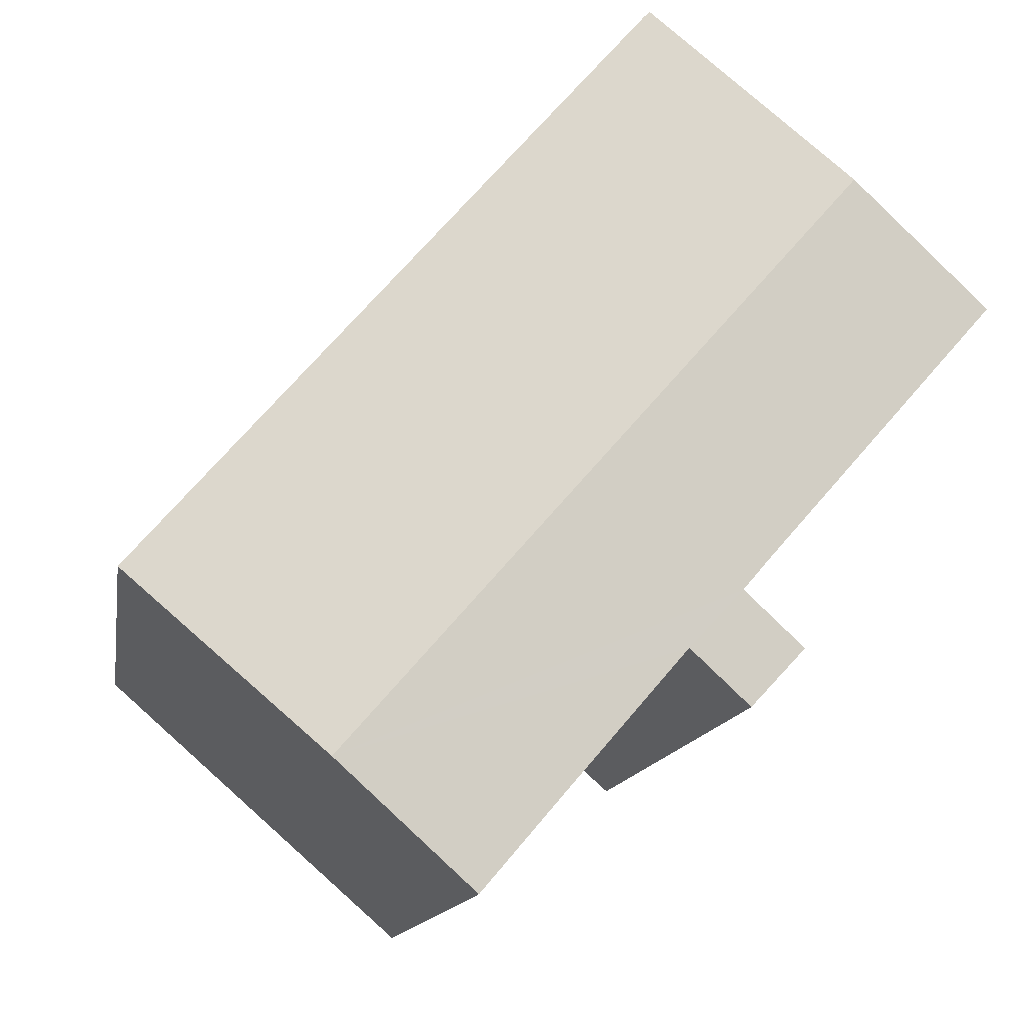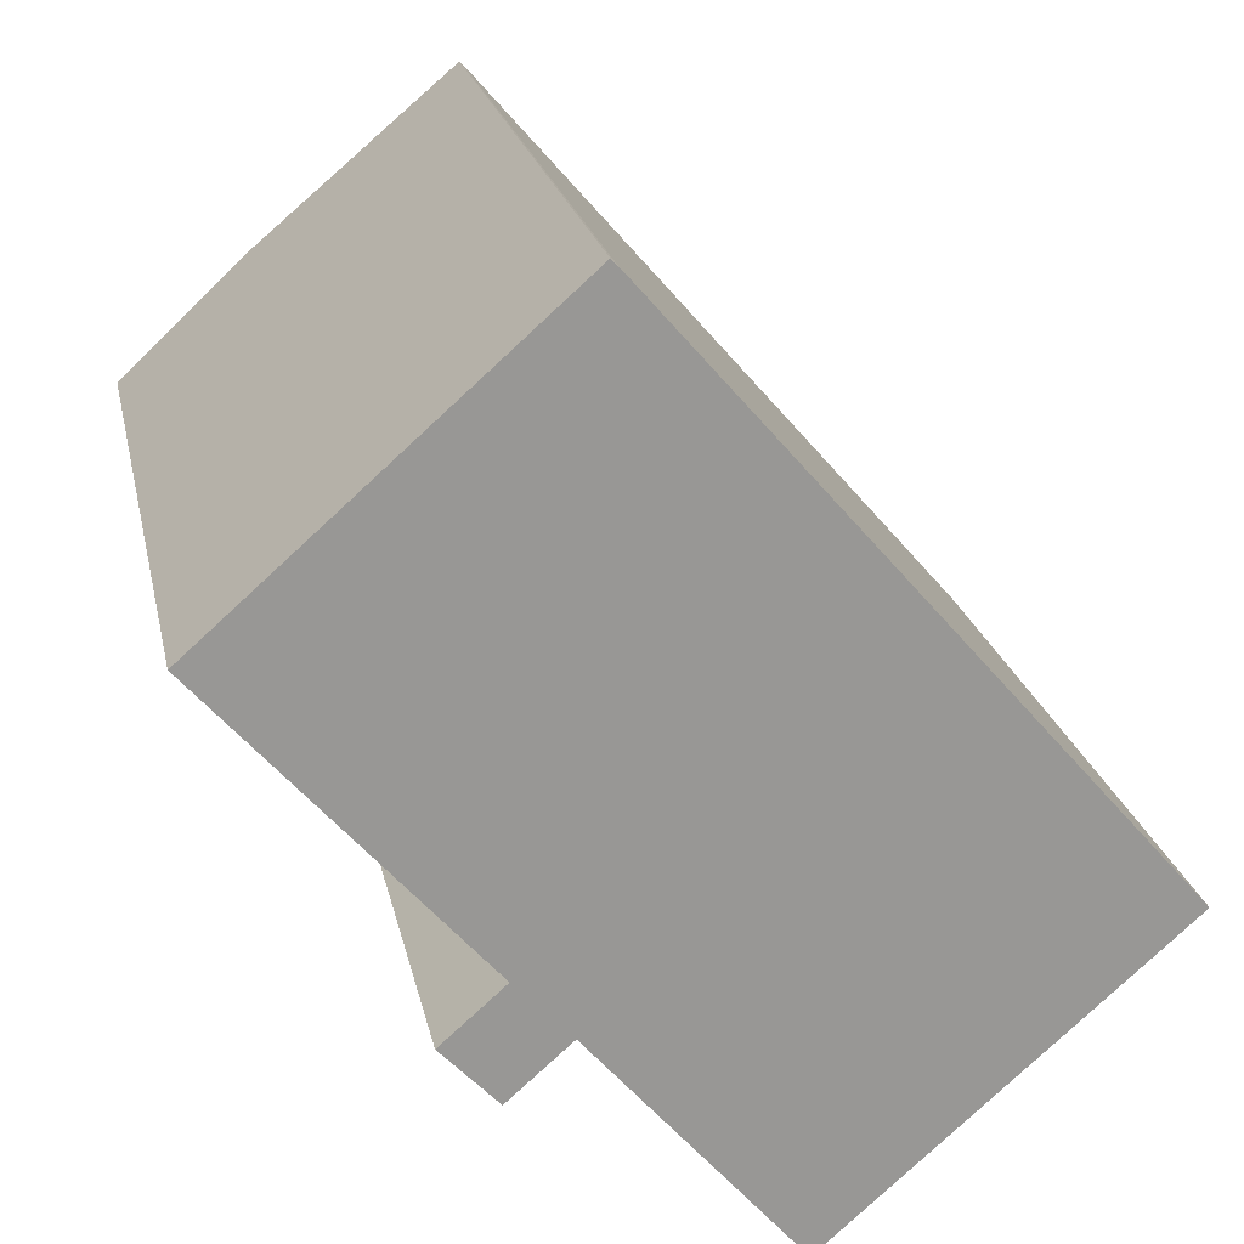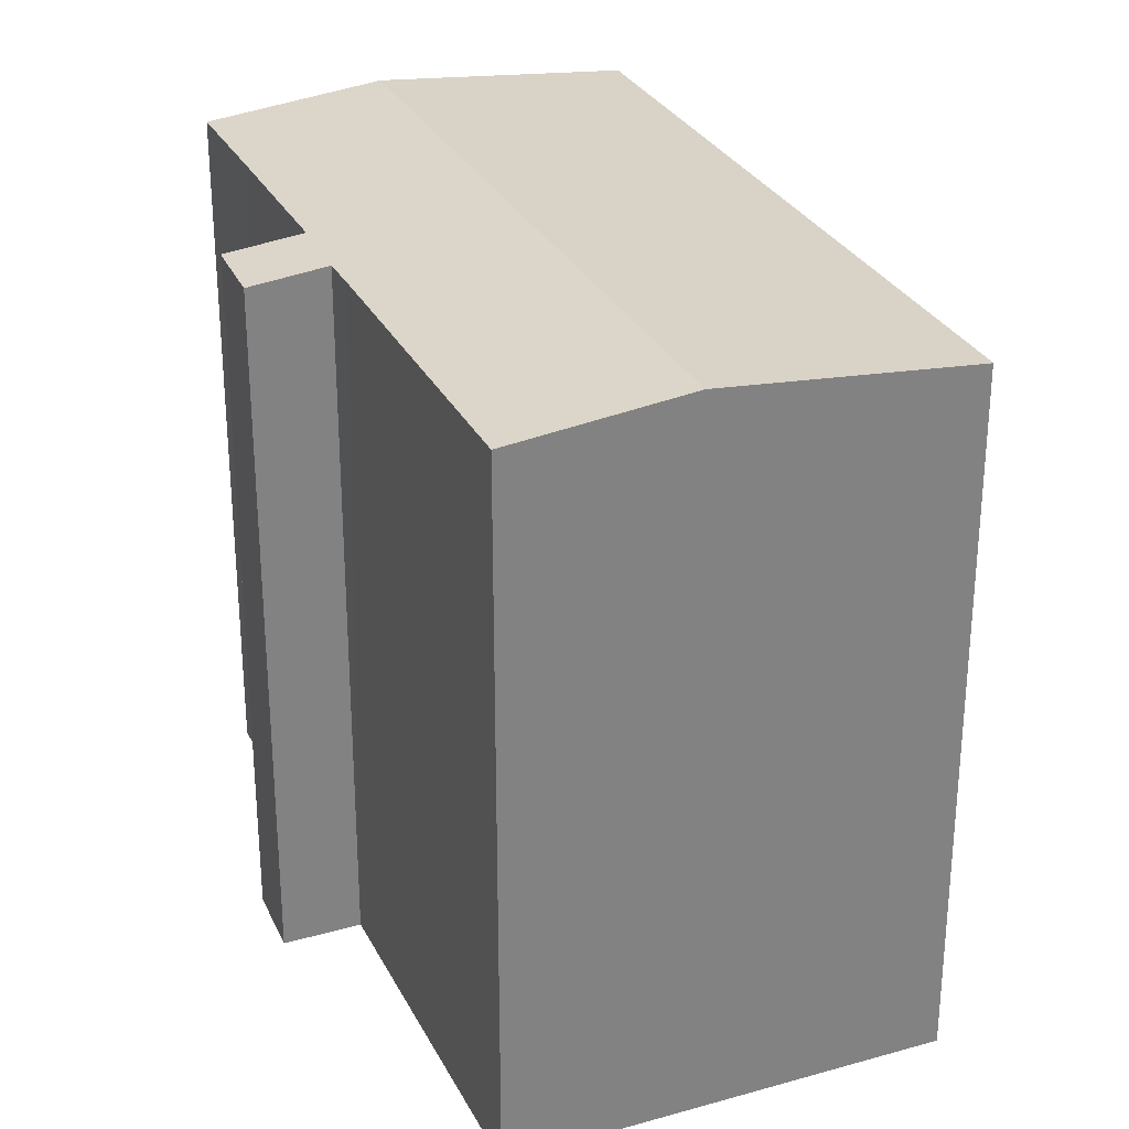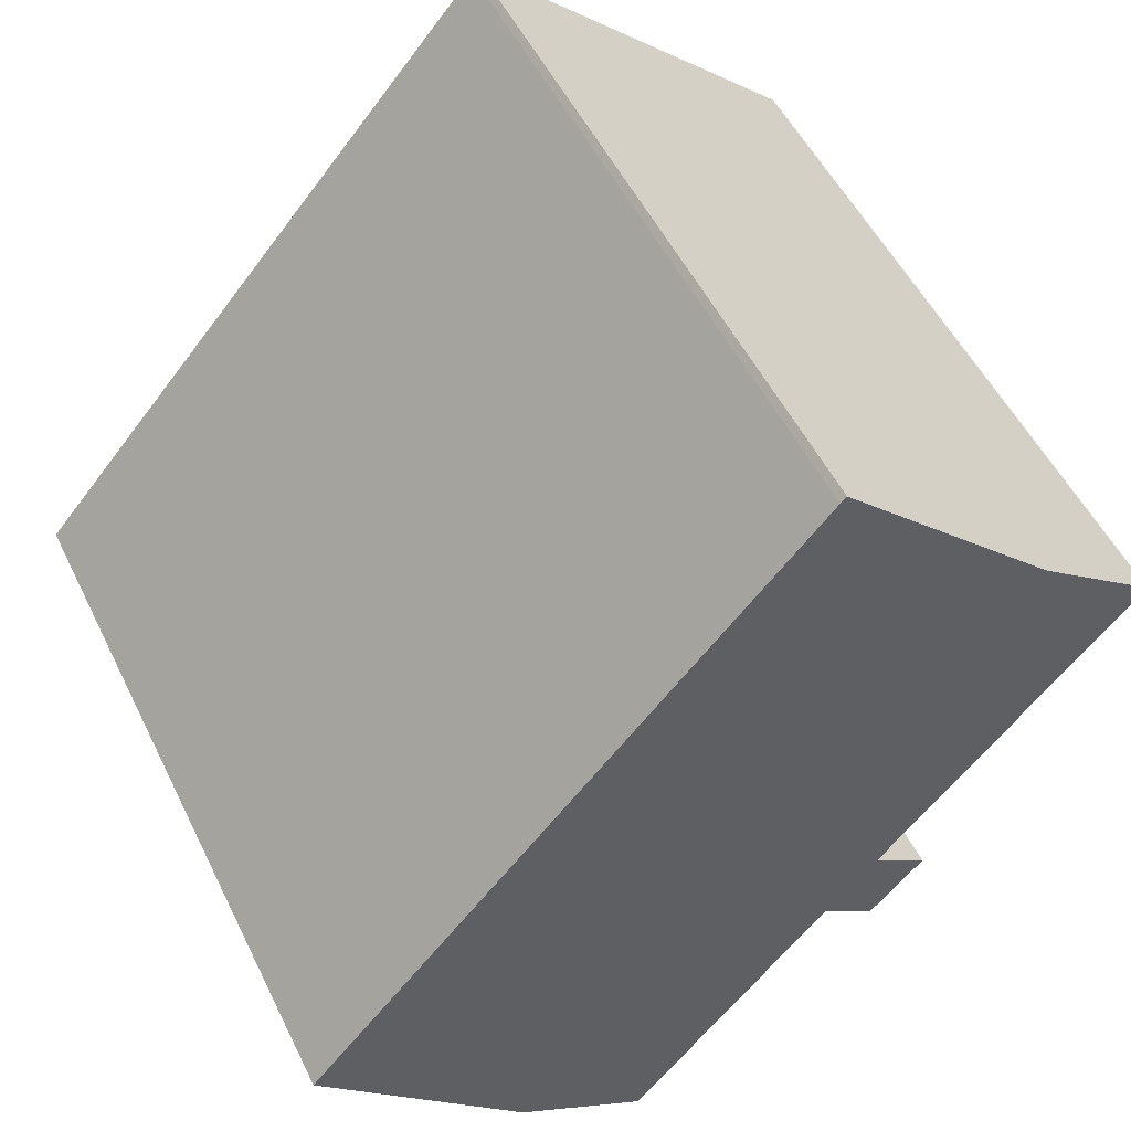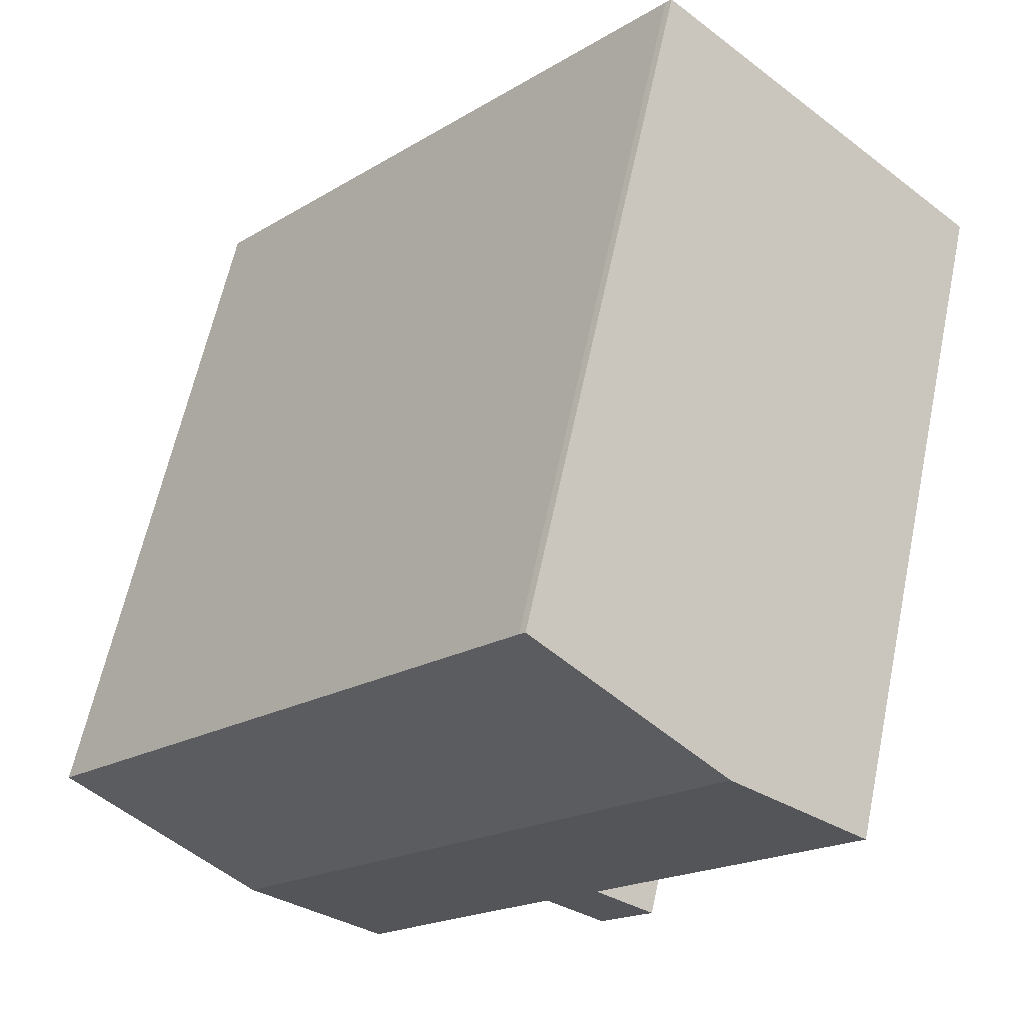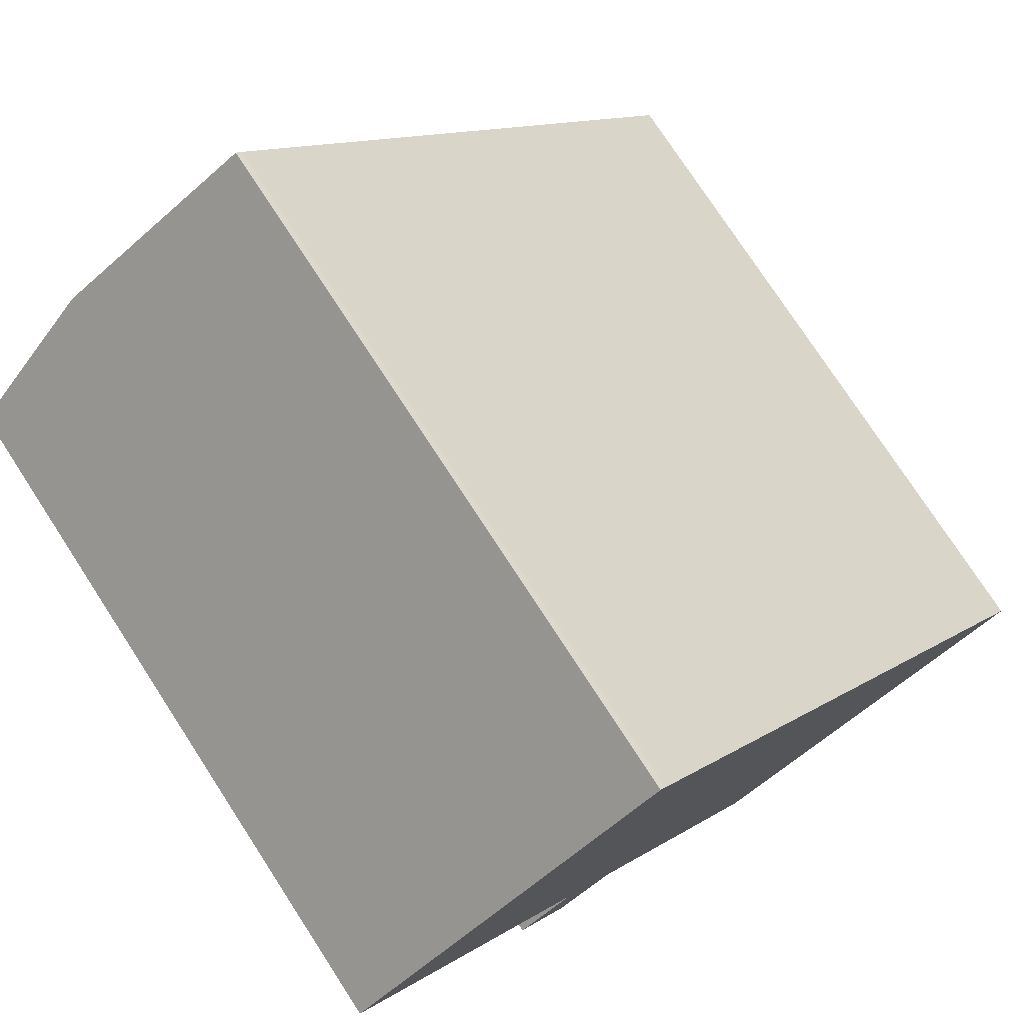
<metadata>
{"format":"obj","ext":"obj","renderer":"f3d","projection":"perspective","resolution":1024,"background":"white","views":[{"elev":-12.7,"azim":171.1,"up":"+Z"},{"elev":21.9,"azim":-11.6,"up":"+Z"},{"elev":29.7,"azim":-64.0,"up":"+Y"},{"elev":51.7,"azim":154.5,"up":"+Z"},{"elev":61.6,"azim":-168.1,"up":"+Z"},{"elev":76.6,"azim":-33.1,"up":"+Z"}]}
</metadata>
<code>
v  3.551 19.21 3.133
v  5.844 18.75 -6.67
v  0 18.75 1.148e-15
v  16.64 19.21 -11.86
v  6.55 18.75 -7.502
v  7.938 18.75 -8.99
v  6.364 18.55 -10.38
v  10.86 18.75 -12.38
v  13.09 18.75 -14.99
v  4.976 18.54 -8.889
v  8.831 18.54 7.502
v  8.68 18.54 7.659
v  21.75 18.55 -7.356
v  13.09 9.181e-16 -14.99
v  7.938 5.505e-16 -8.99
v  10.86 7.578e-16 -12.38
v  6.364 6.354e-16 -10.38
v  4.976 5.443e-16 -8.889
v  6.55 4.594e-16 -7.502
v  0 0 0
v  5.844 4.084e-16 -6.67
v  16.64 7.262e-16 -11.86
v  21.75 4.504e-16 -7.356
v  8.68 -4.69e-16 7.659
v  3.551 -1.918e-16 3.133
v  8.831 -4.594e-16 7.502
g defaultobject
f 1 2 3
f 2 1 4
f 2 4 5
f 5 4 6
f 5 6 7
f 6 4 8
f 8 4 9
f 7 10 5
f 11 1 12
f 1 11 4
f 4 11 13
f 14 8 9
f 8 14 6
f 6 14 15
f 15 14 16
f 17 10 7
f 10 17 18
f 19 2 5
f 2 19 3
f 3 19 20
f 20 19 21
f 15 7 6
f 7 15 17
f 4 14 9
f 14 4 13
f 14 13 22
f 22 13 23
f 10 19 5
f 19 10 18
f 20 1 3
f 1 20 12
f 12 20 24
f 24 20 25
f 24 11 12
f 11 24 26
f 11 23 13
f 23 11 26
f 17 19 18
f 21 25 20
f 25 21 24
f 24 21 26
f 26 21 23
f 23 21 19
f 23 19 15
f 15 19 17
f 23 15 16
f 23 16 22
f 22 16 14

</code>
